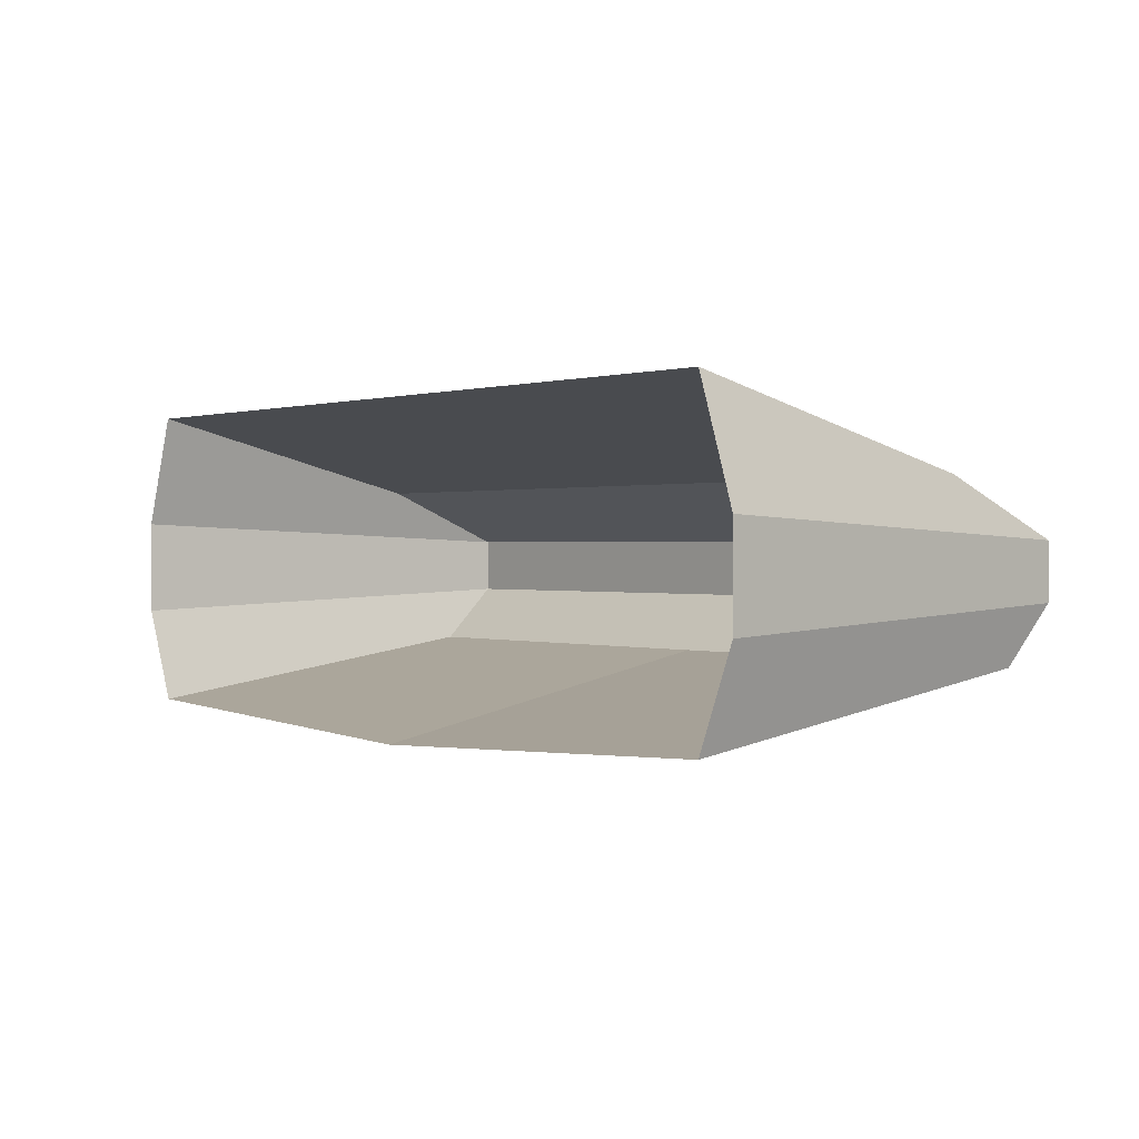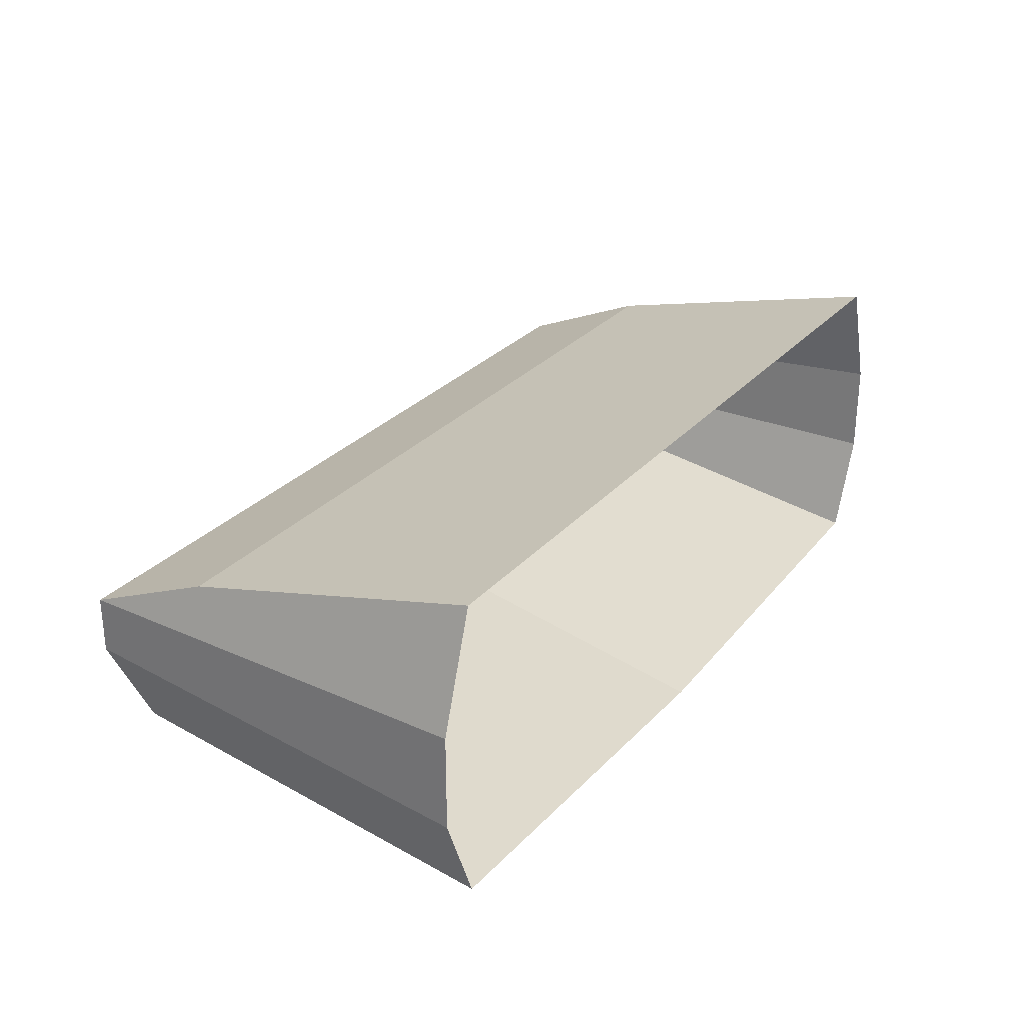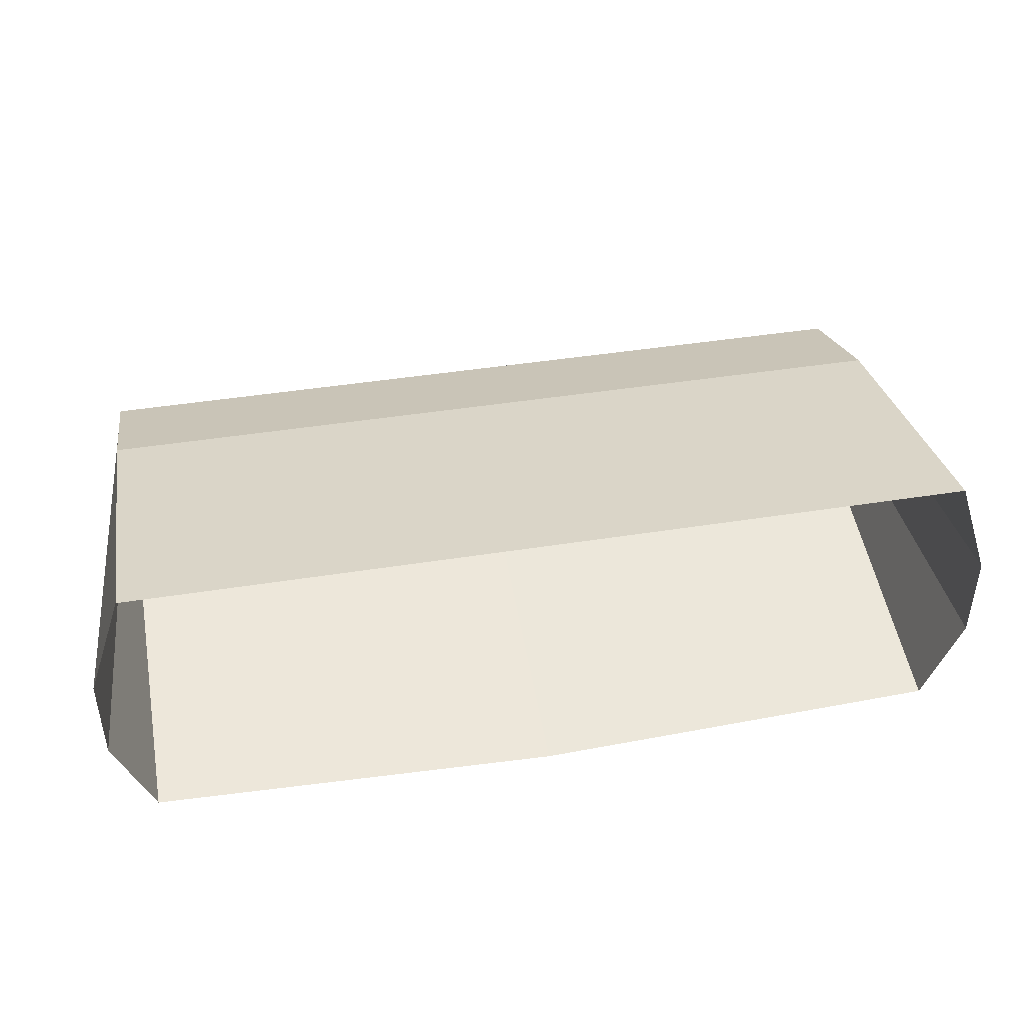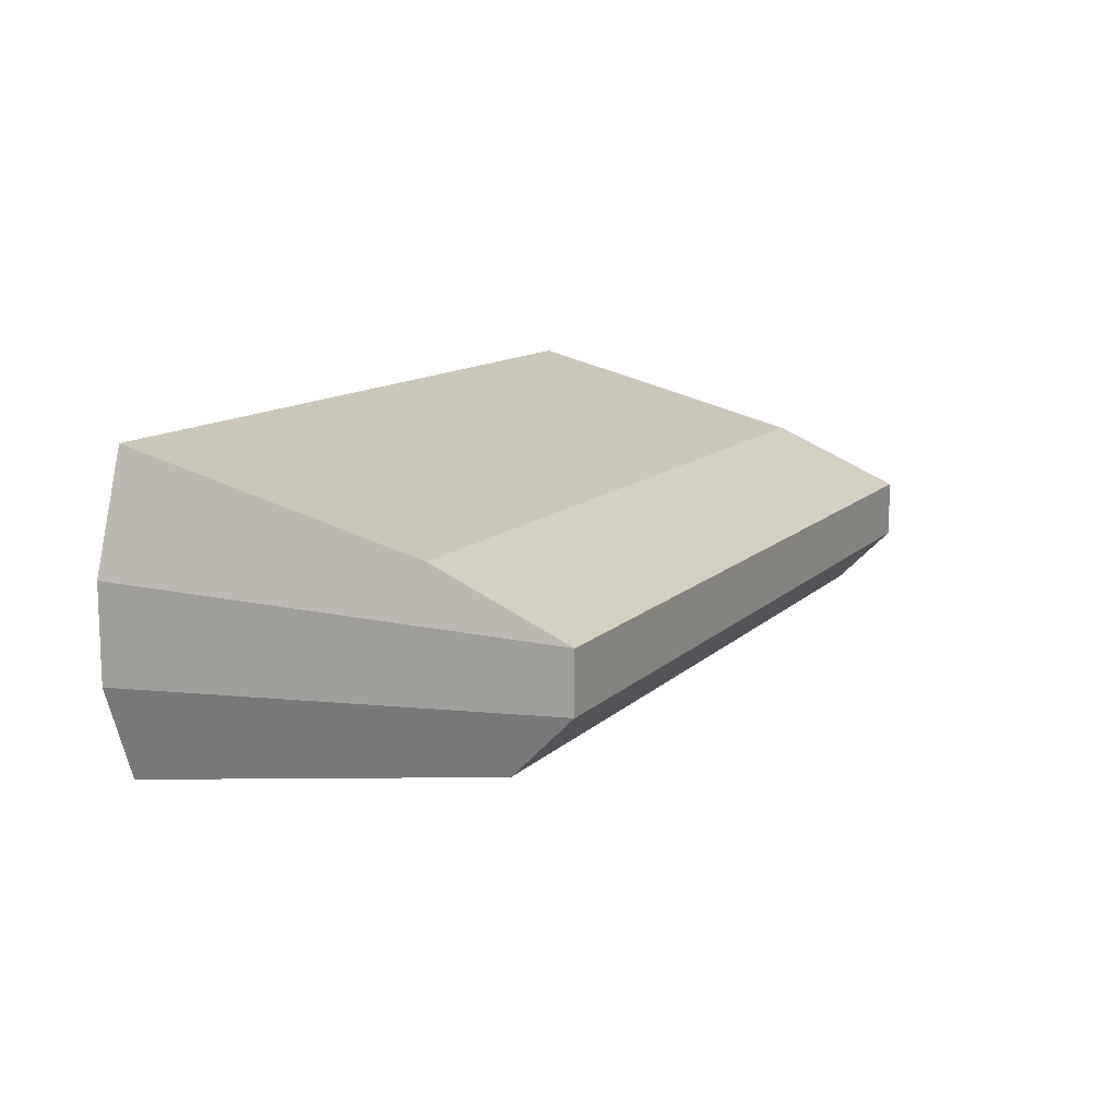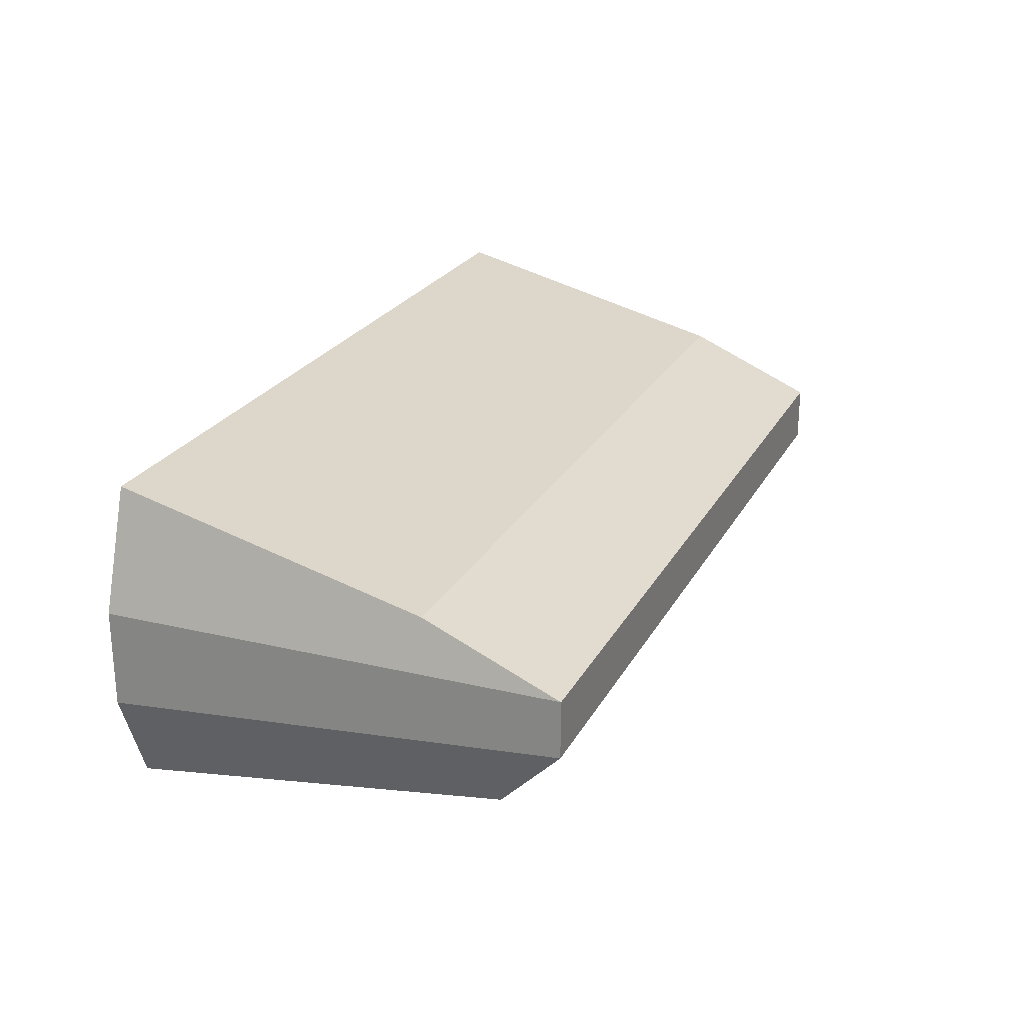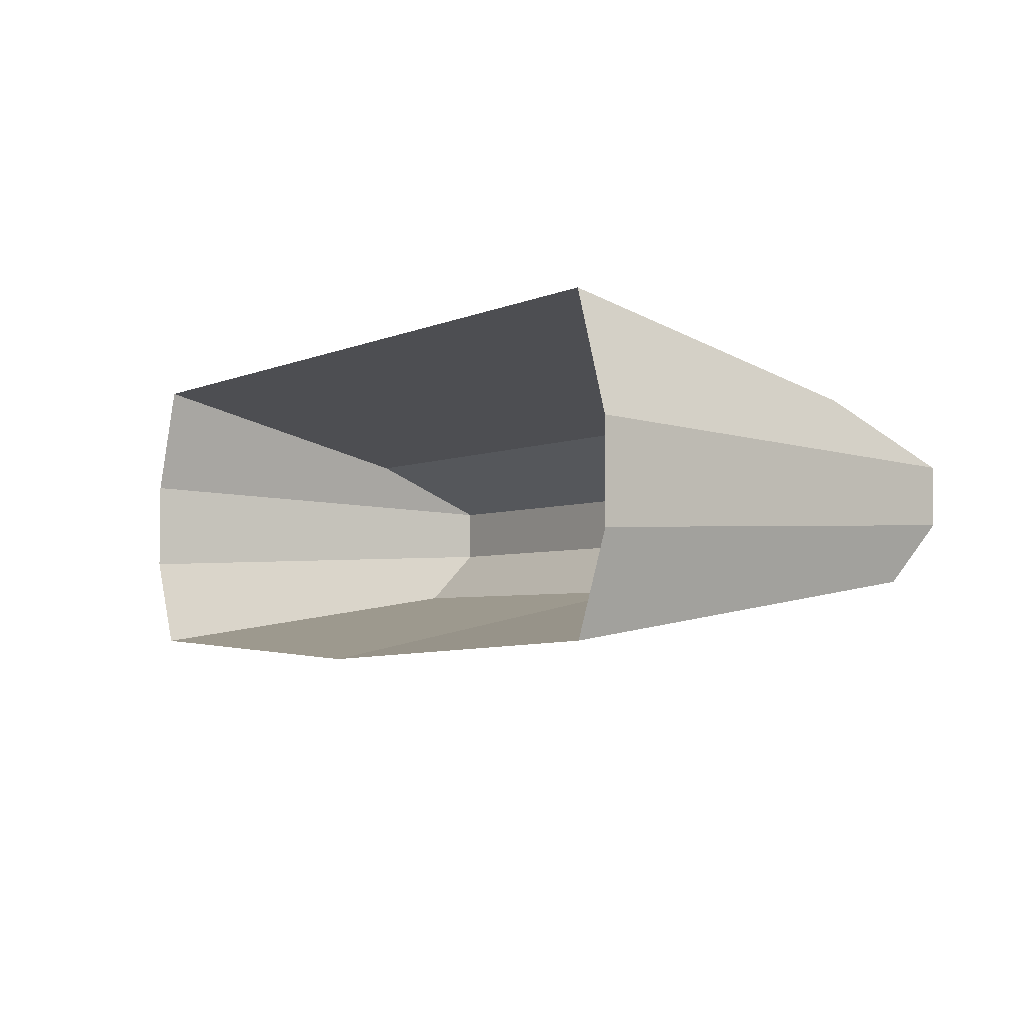
<metadata>
{"format":"obj","ext":"obj","renderer":"f3d","projection":"perspective","resolution":1024,"background":"white","views":[{"elev":0.6,"azim":50.2,"up":"+Y"},{"elev":28.1,"azim":-57.9,"up":"+Y"},{"elev":43.8,"azim":-10.6,"up":"+Y"},{"elev":12.0,"azim":116.1,"up":"+Y"},{"elev":24.1,"azim":112.4,"up":"+Y"},{"elev":-4.0,"azim":55.5,"up":"+Y"}]}
</metadata>
<code>
o Cube.016
v -1.2 0.1 -1.3
v -1.1 0.4 -1.3
v -1.1 0.2 -2.1
v -1.1 0.05 -2.45
v 0 0.2 -2.1
v 0 0.05 -2.45
v -1.1 -0.4 -1.3
v -1.1 -0.25 -2.3
v 0 -0.25 -2.3
v 0 -0.45 -1.3
v 0 0.4 -1.3
v -1.1 -0.1 -2.45
v 0 -0.1 -2.45
v -1.2 -0.15 -1.3
v 1.2 0.1 -1.3
v 1.1 0.05 -2.45
v 1.1 0.2 -2.1
v 1.1 0.4 -1.3
v 1.1 -0.4 -1.3
v 1.1 -0.25 -2.3
v 1.1 -0.1 -2.45
v 1.2 -0.15 -1.3
f 1 2 3 4
f 4 3 5 6
f 3 2 11 5
f 15 16 17 18
f 16 6 5 17
f 17 5 11 18
f 12 4 6 13
f 14 1 4 12
f 21 13 6 16
f 22 21 16 15
f 7 8 9 10
f 7 14 12 8
f 8 12 13 9
f 19 10 9 20
f 19 20 21 22
f 20 9 13 21

</code>
